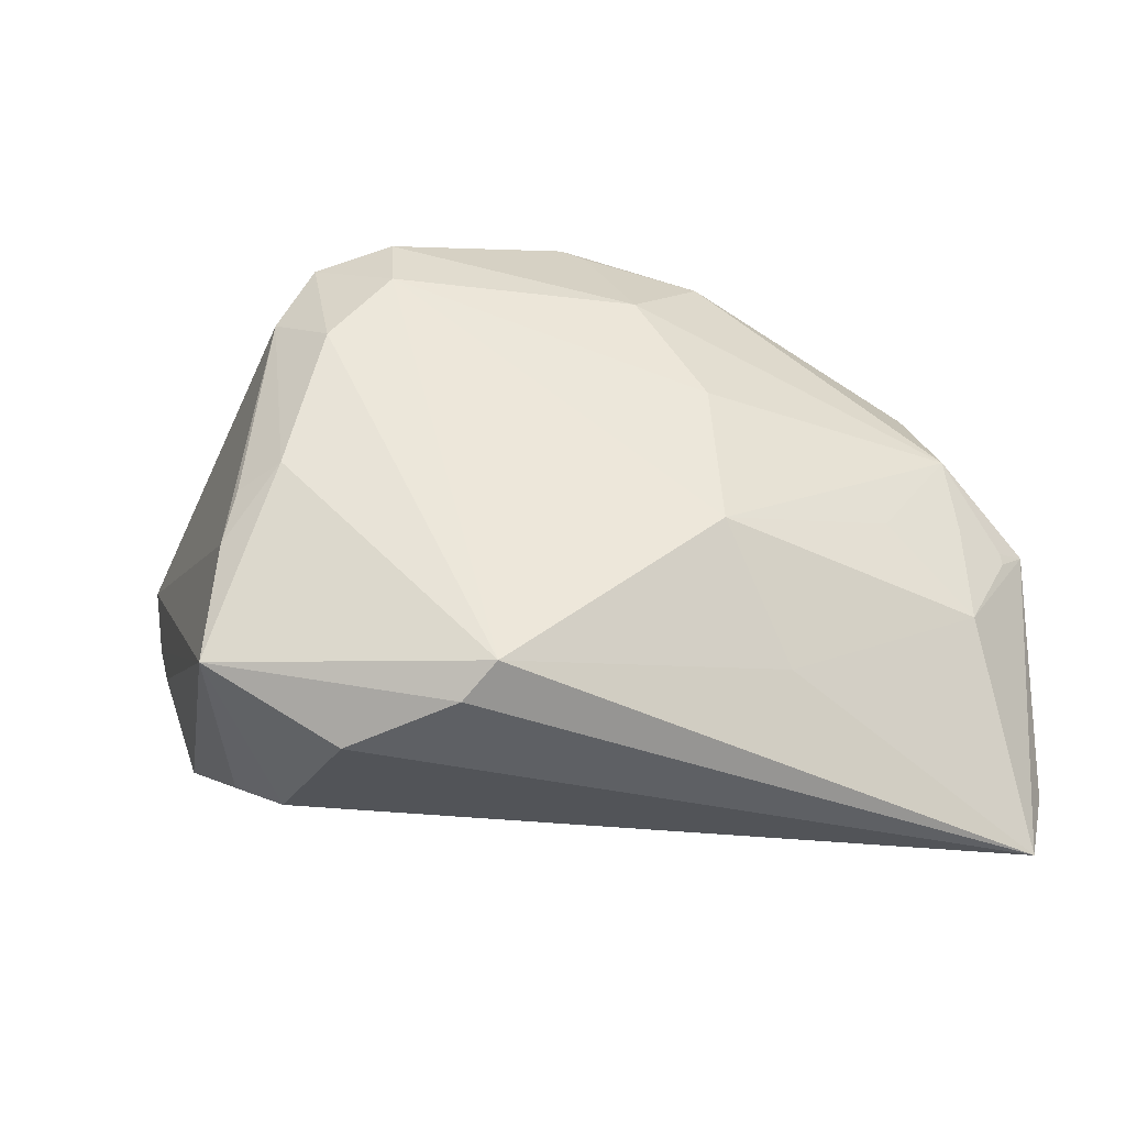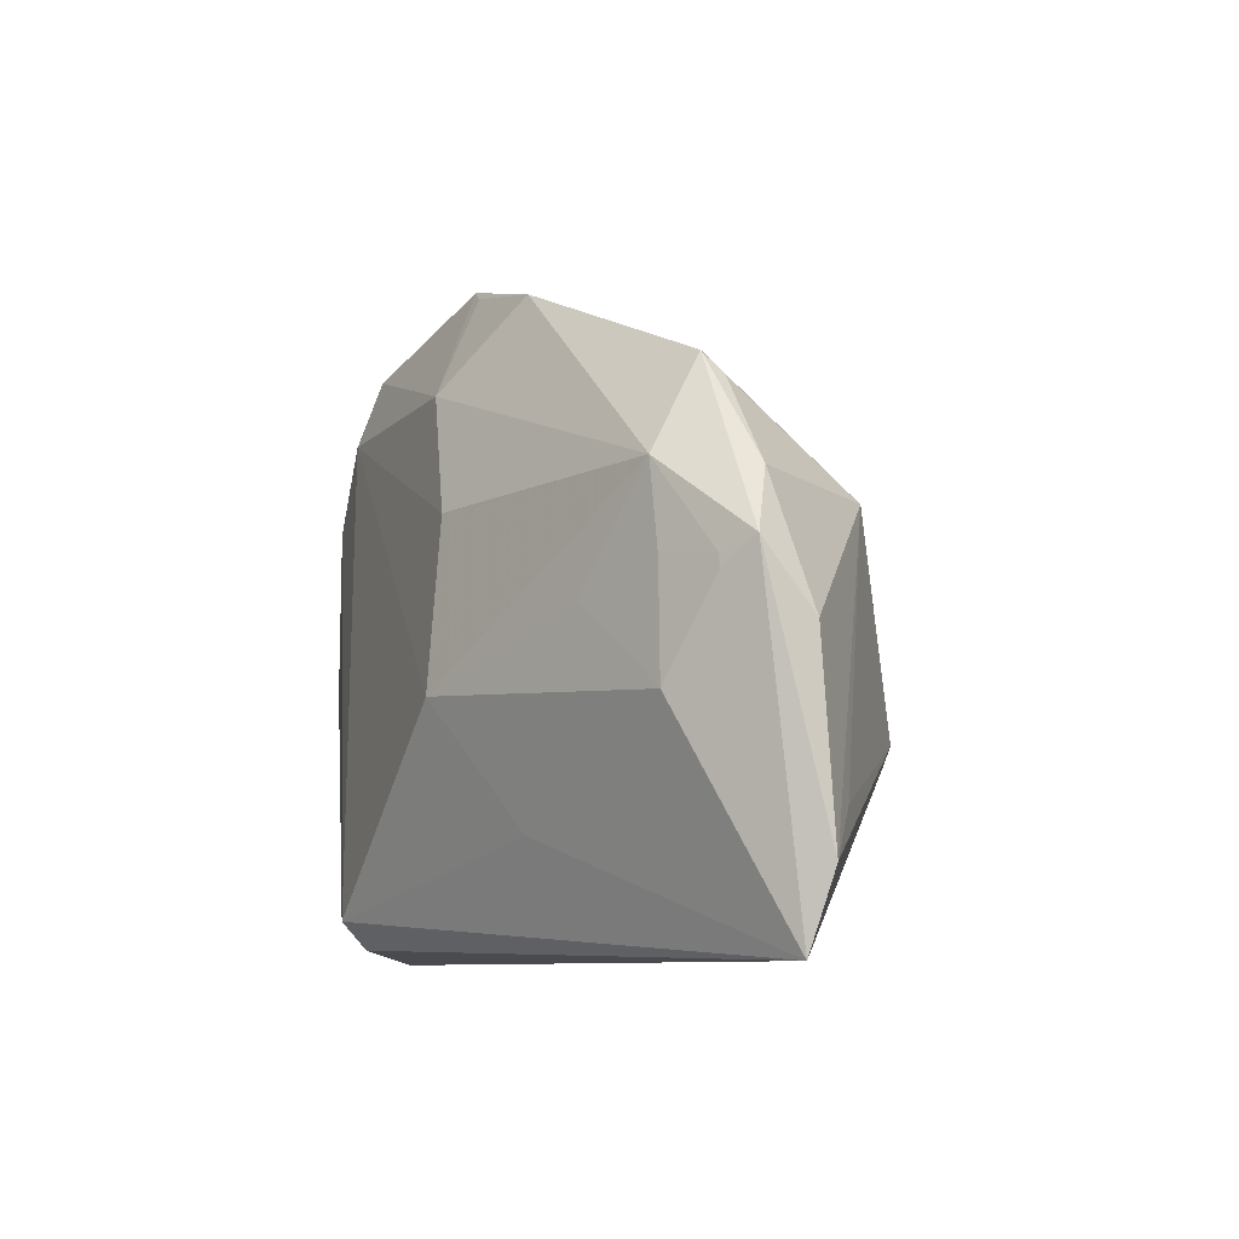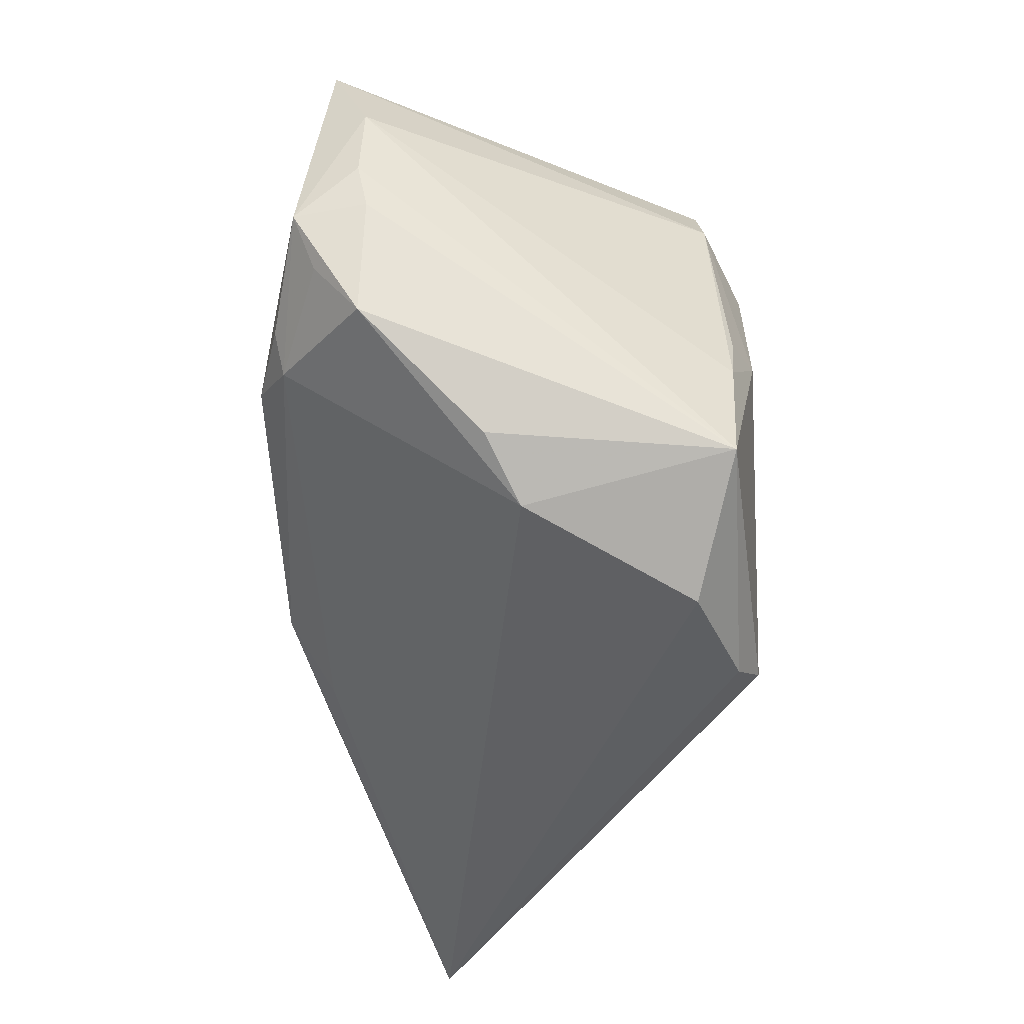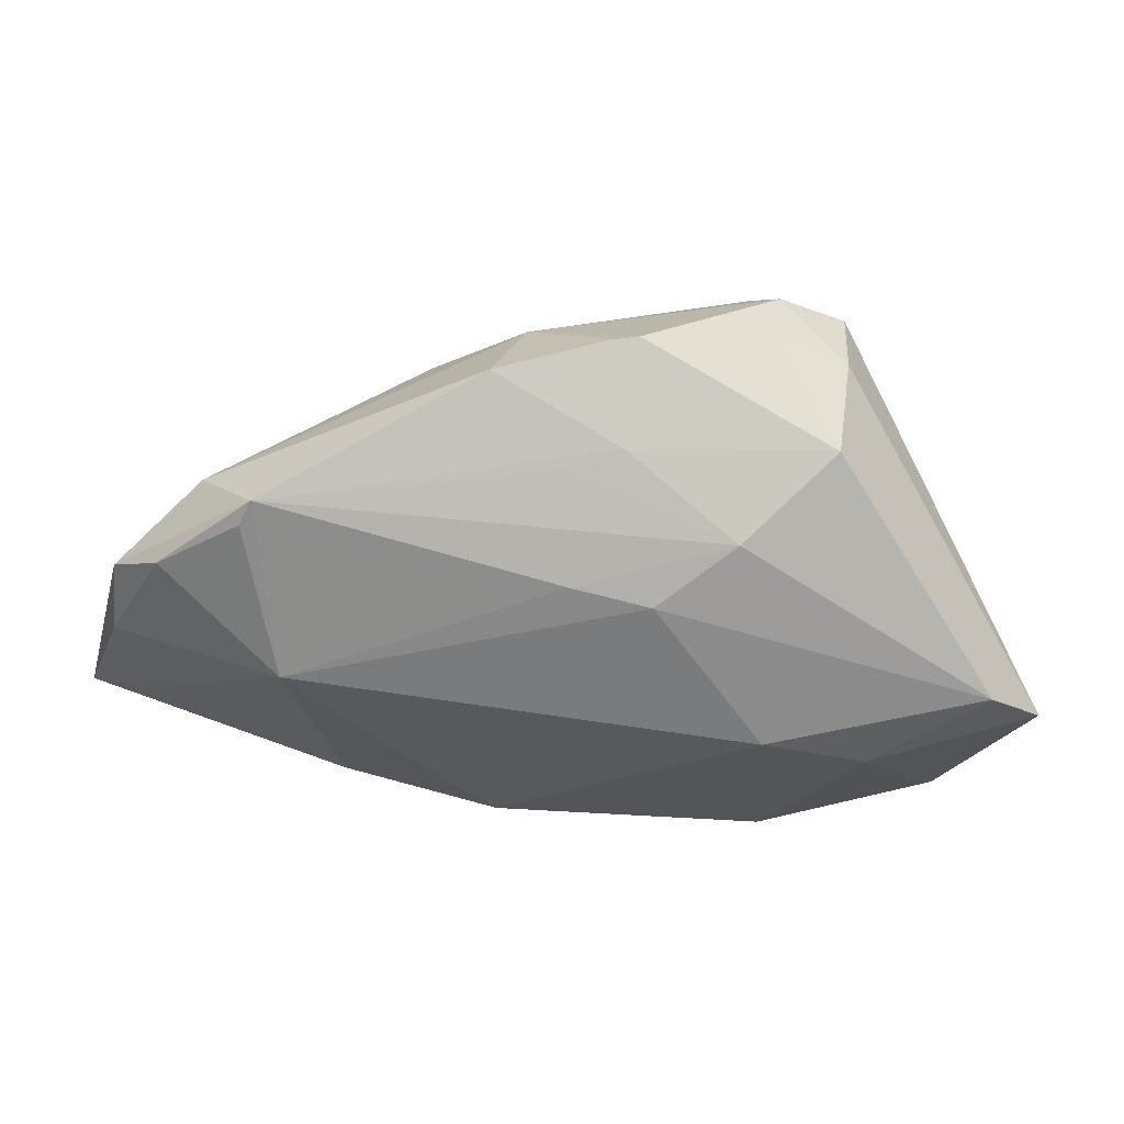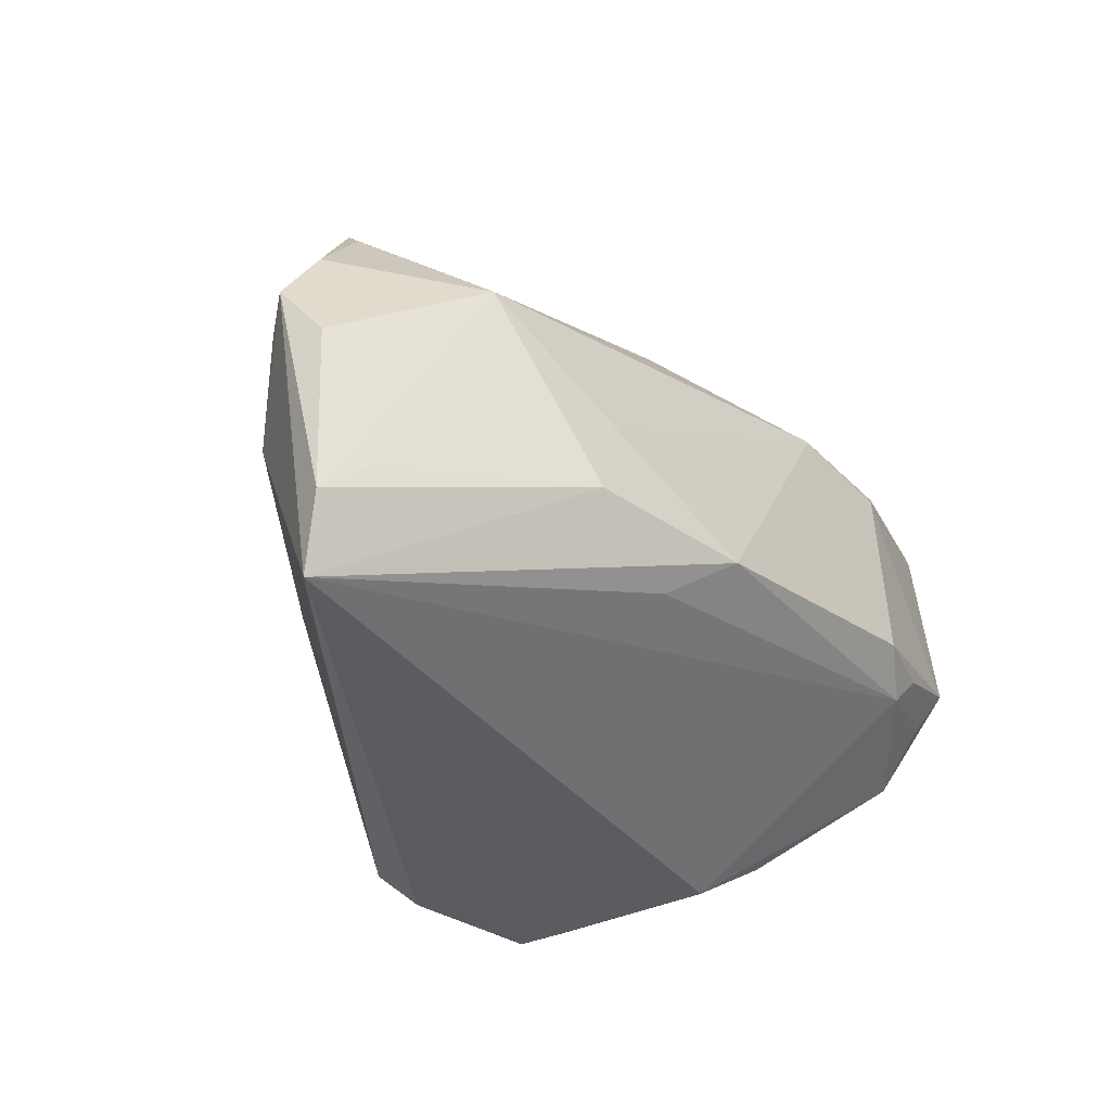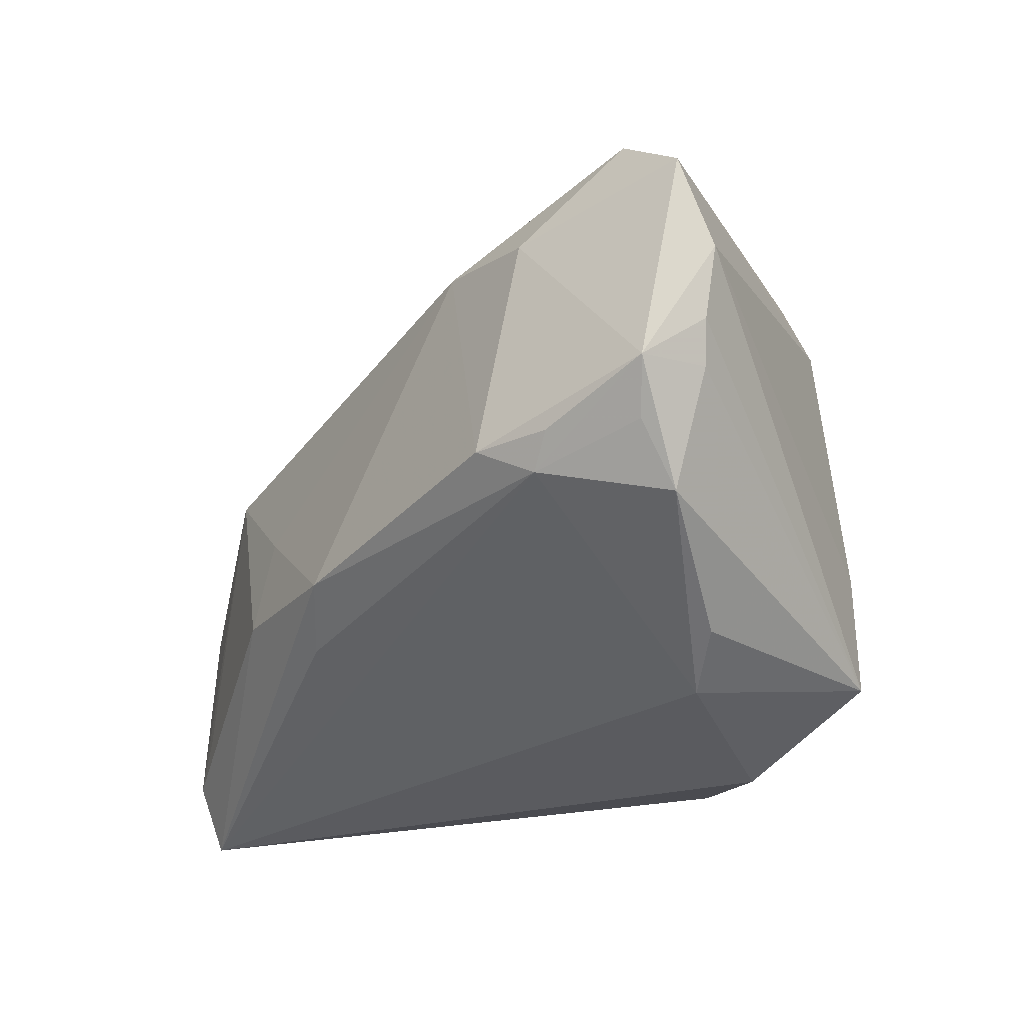
<metadata>
{"format":"obj","ext":"obj","renderer":"f3d","projection":"perspective","resolution":1024,"background":"white","views":[{"elev":-35.4,"azim":5.6,"up":"+Y"},{"elev":-8.0,"azim":82.1,"up":"+Y"},{"elev":-46.5,"azim":-89.1,"up":"+Y"},{"elev":-16.3,"azim":163.7,"up":"+Z"},{"elev":-36.3,"azim":127.1,"up":"+Y"},{"elev":-22.4,"azim":-130.0,"up":"+Y"}]}
</metadata>
<code>
v -0.01362 0.02503 0.02862
v -0.02404 0.03029 0.02505
v -0.05096 0.00426 -0.01785
v 0.05779 -0.0002223 -0.002264
v 0.006423 0.03624 0.003352
v 0.008225 -0.01399 -0.0296
v -0.02492 -0.003027 0.03007
v 0.0562 0.01004 -0.006921
v 0.02842 -0.01366 -0.02541
v 0.05941 -0.004863 -0.01121
v -0.05094 0.02377 -0.0216
v 0.04345 -0.001487 0.009323
v 0.01088 0.0286 -0.0114
v -0.04175 0.02956 -0.02144
v -0.03039 -0.004613 0.02715
v 0.01521 -0.01988 -0.02409
v 0.001196 0.0301 -0.01352
v -0.01824 0.04094 0.003934
v 0.05402 -0.02159 -0.015
v -0.02823 0.02143 0.02552
v -0.0319 -0.01111 -0.02726
v 0.05978 -0.02715 -0.01261
v -0.02969 0.01895 -0.02765
v -0.02844 -0.03085 0.001157
v 0.02528 -0.002312 -0.0246
v 0.04098 0.009299 -0.01958
v 0.058 -0.03602 -0.01003
v -0.04945 -0.000964 -0.0167
v -0.02564 -0.007537 -0.03086
v -0.01449 0.0331 0.0257
v -0.03534 -0.02584 -0.002976
v 0.05763 0.001324 -0.002174
v -0.01223 0.0377 0.01875
v -0.04502 -0.007624 -0.02277
v 0.02218 0.03477 0.01199
v 0.0002422 -0.03134 0.03007
v 0.0531 -0.0109 0.002573
v 0.00548 0.03925 0.0162
v -0.003959 -0.03446 0.02716
v 0.008427 0.03771 0.01607
v 0.0526 0.001797 0.002677
v -0.01773 -0.03602 0.02149
v -0.04815 -0.001585 -0.0254
v -0.007443 0.03605 -0.006934
v -0.03511 -0.007183 -0.0283
v 0.06048 0.00277 -0.005453
v 0.04723 0.023 -0.002376
v 0.015 0.02494 0.02124
v 0.02469 -0.008881 0.02257
v 0.04806 0.02041 -0.00467
v -0.03187 -0.01162 0.02663
v 0.02332 0.01059 0.02101
v 0.01299 0.03359 0.001027
v -0.02073 0.01568 0.03007
v -0.02146 0.03687 0.01657
v -0.01559 0.02054 -0.02669
v 0.03118 -0.02345 0.01286
v -0.0523 0.01317 -0.01731
v 0.05139 0.01165 0.003353
v -0.03312 -0.02675 0.02581
v -0.04473 -0.01485 -0.01736
f 37 27 46
f 27 37 57
f 57 37 49
f 48 59 35
f 30 48 38
f 36 57 49
f 54 7 36
f 39 27 36
f 27 57 36
f 36 60 39
f 36 7 60
f 30 55 2
f 39 60 42
f 60 24 42
f 42 27 39
f 42 24 27
f 16 6 27
f 27 6 9
f 46 10 8
f 8 10 26
f 35 59 47
f 47 59 46
f 46 8 47
f 4 37 46
f 49 37 12
f 12 59 49
f 1 36 49
f 54 36 1
f 1 48 30
f 30 2 1
f 1 2 54
f 33 55 30
f 30 38 33
f 40 48 35
f 35 38 40
f 40 38 48
f 5 38 35
f 35 47 5
f 20 7 54
f 54 2 20
f 28 61 60
f 31 24 60
f 60 61 31
f 31 61 24
f 25 9 6
f 26 9 25
f 6 56 25
f 25 56 26
f 27 9 22
f 46 27 22
f 22 10 46
f 26 10 22
f 26 56 17
f 50 8 26
f 26 47 50
f 50 47 8
f 29 56 6
f 55 33 18
f 18 33 38
f 18 5 44
f 38 5 18
f 46 59 32
f 32 4 46
f 37 4 41
f 41 12 37
f 59 12 41
f 41 32 59
f 4 32 41
f 52 1 49
f 48 1 52
f 49 59 52
f 59 48 52
f 53 47 44
f 44 5 53
f 53 5 47
f 58 60 51
f 51 20 58
f 60 7 51
f 19 9 26
f 26 22 19
f 19 22 9
f 13 47 26
f 26 17 13
f 44 47 13
f 13 17 44
f 61 28 43
f 6 16 21
f 21 29 6
f 24 61 21
f 27 24 21
f 21 16 27
f 7 20 15
f 15 51 7
f 20 51 15
f 58 43 3
f 3 43 28
f 3 60 58
f 3 28 60
f 11 43 58
f 11 2 55
f 55 18 11
f 58 20 11
f 11 20 2
f 61 43 34
f 34 21 61
f 43 21 34
f 45 43 29
f 29 21 45
f 45 21 43
f 29 43 23
f 43 11 23
f 56 29 23
f 14 23 11
f 56 23 14
f 14 11 18
f 14 17 56
f 44 17 14
f 14 18 44

</code>
